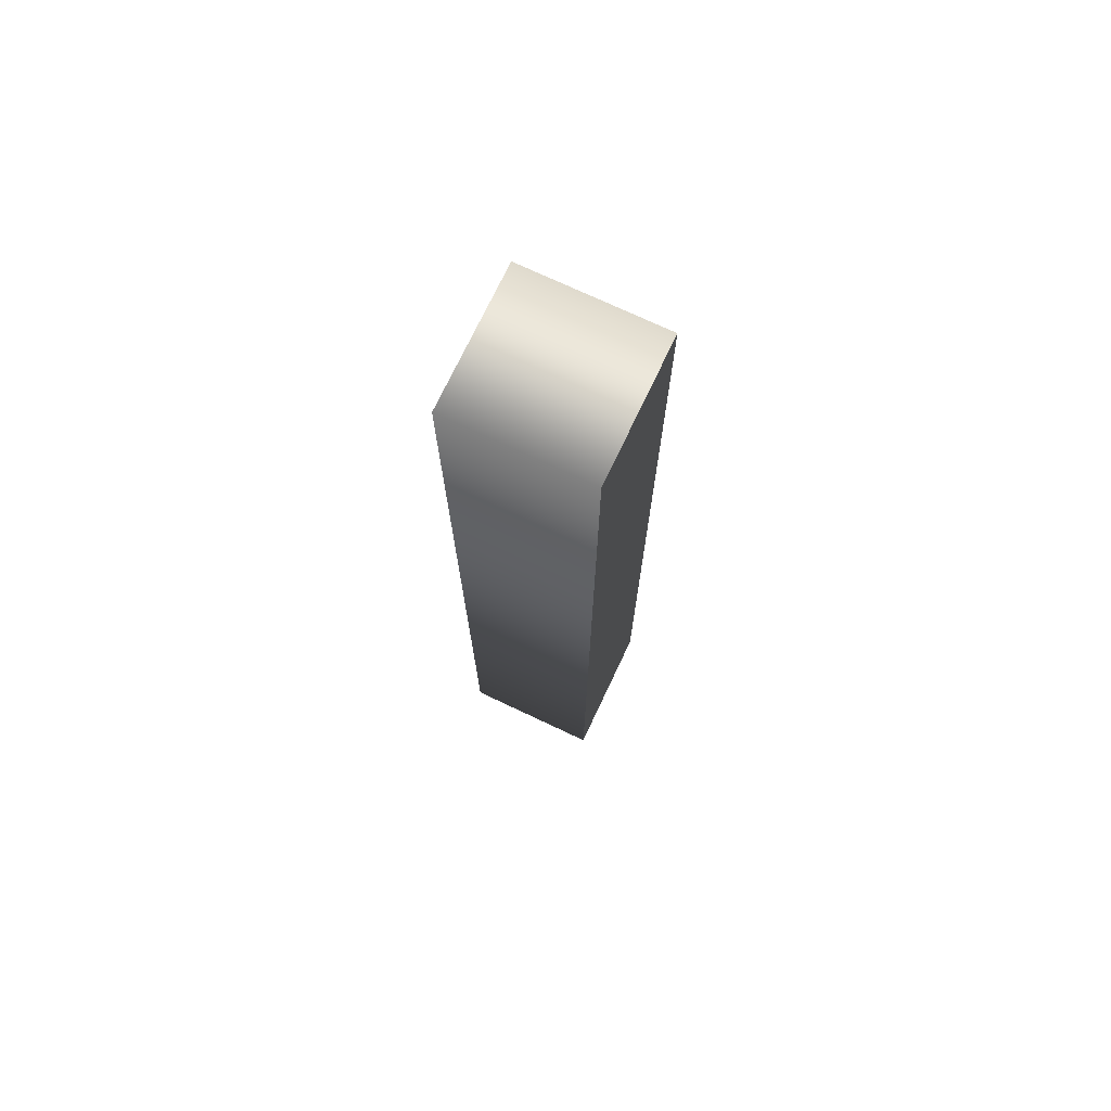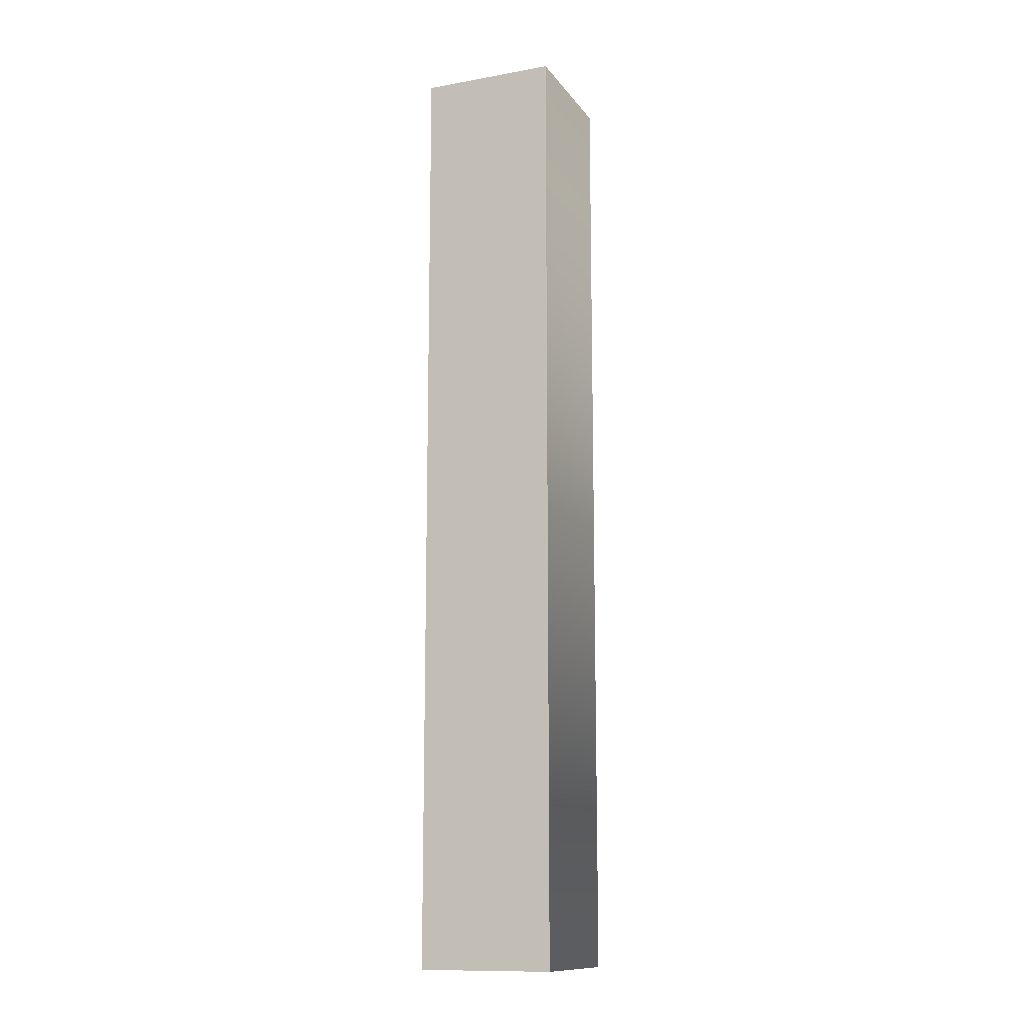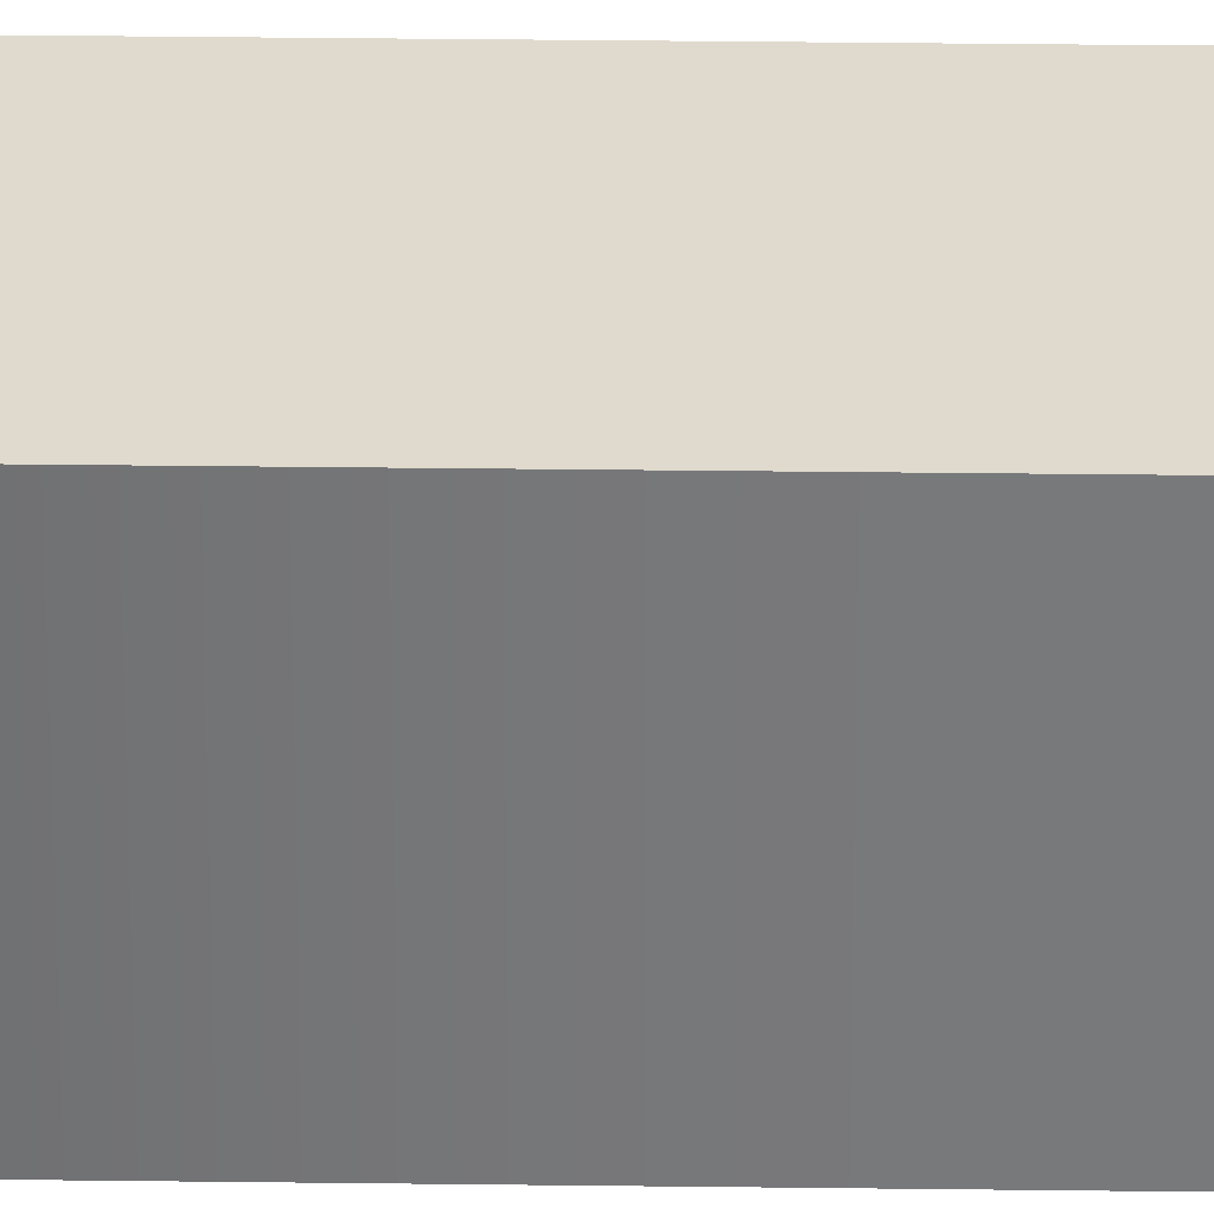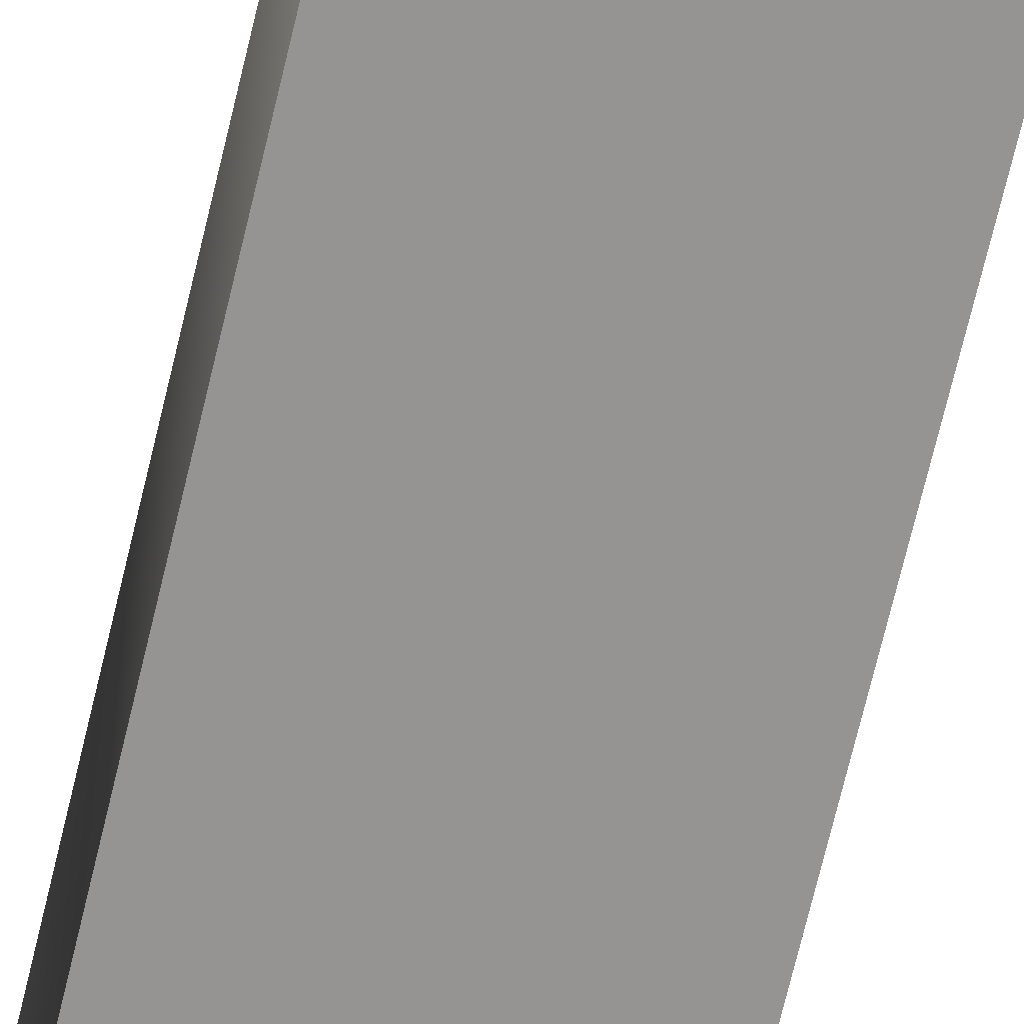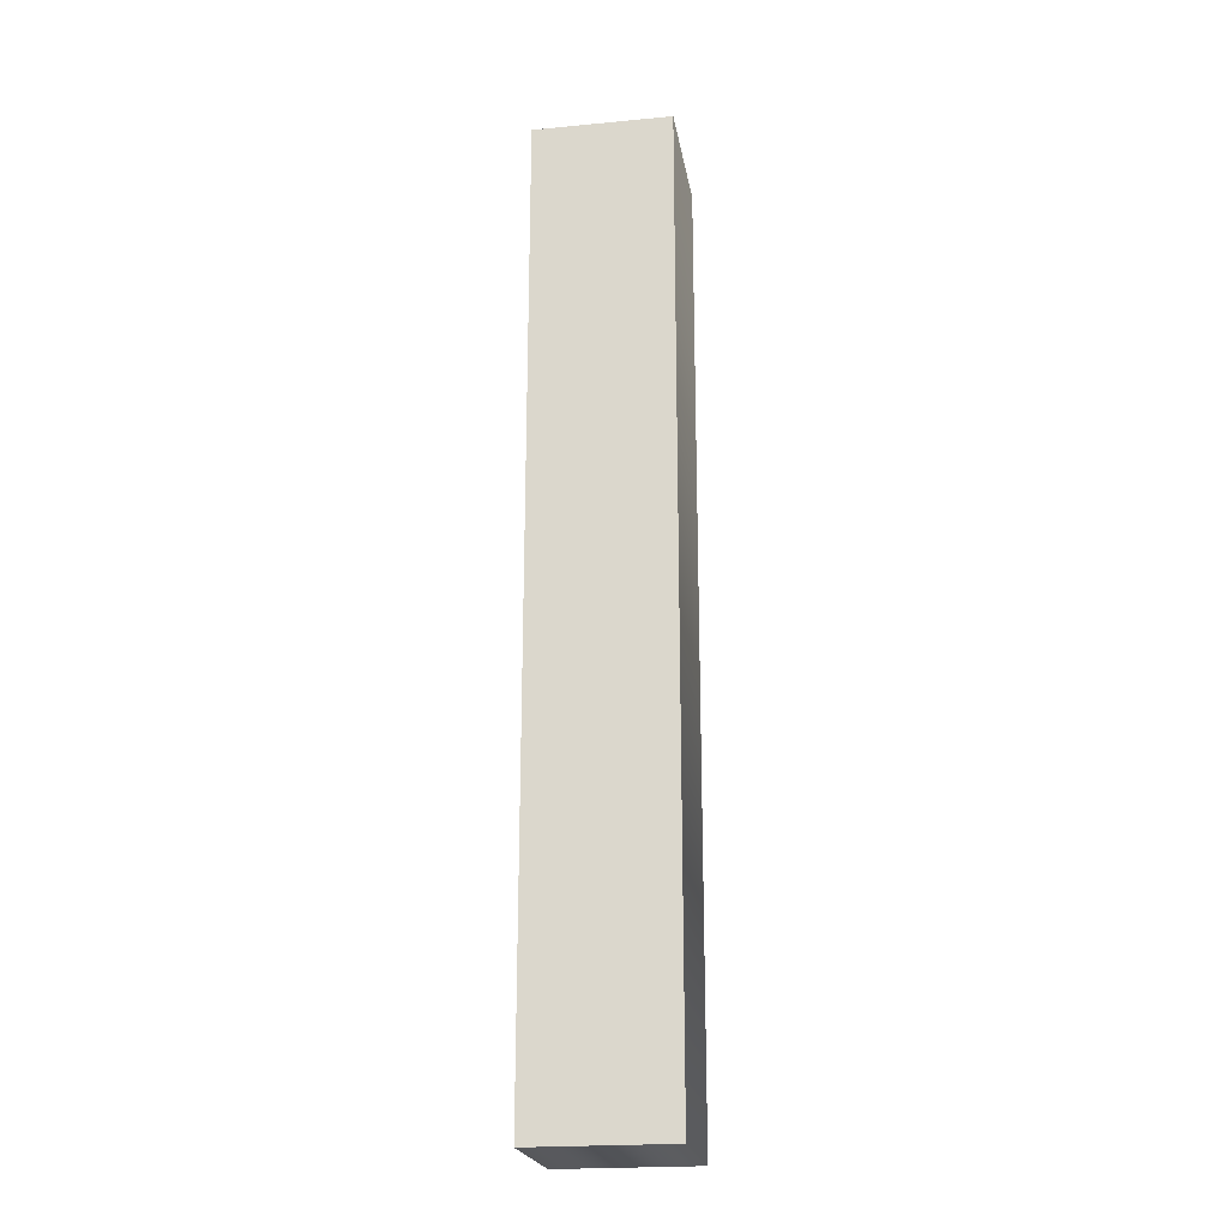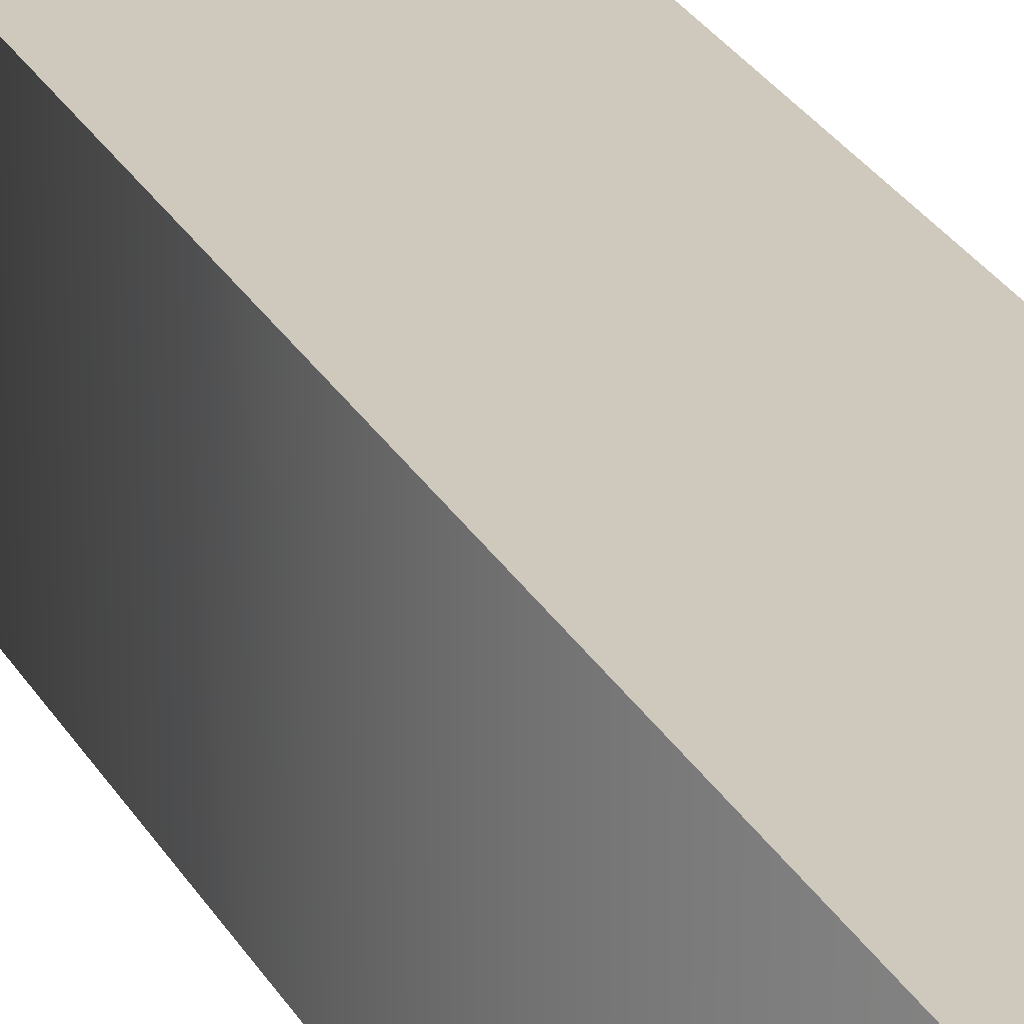
<metadata>
{"format":"obj","ext":"obj","renderer":"f3d","projection":"perspective","resolution":1024,"background":"white","views":[{"elev":73.2,"azim":115.3,"up":"+Y"},{"elev":-12.6,"azim":22.5,"up":"+Y"},{"elev":32.7,"azim":91.0,"up":"+Z"},{"elev":-67.2,"azim":-13.1,"up":"+Z"},{"elev":-21.8,"azim":-170.6,"up":"+Y"},{"elev":22.5,"azim":159.7,"up":"+Z"}]}
</metadata>
<code>
v -0.05718 0.004376 0.0642
v -0.05718 0.6864 0.0642
v 0.04082 0.6864 0.0642
v 0.04082 0.004376 0.0642
v -0.05718 0.004376 -0.0358
v -0.05718 0.6864 -0.0358
v 0.04082 0.6864 -0.0358
v 0.04082 0.004376 -0.0358
v -0.05718 0.004376 -0.0358
v -0.05718 0.004376 0.0642
v -0.05718 0.6864 -0.0358
v -0.05718 0.6864 0.0642
v 0.04082 0.6864 -0.0358
v 0.04082 0.6864 0.0642
v 0.04082 0.004376 -0.0358
v 0.04082 0.004376 0.0642
f 1 3 2
f 1 4 3
f 7 5 6
f 8 5 7
f 10 12 9
f 12 14 11
f 14 16 13
f 16 10 15
f 12 11 9
f 14 13 11
f 16 15 13
f 10 9 15

</code>
